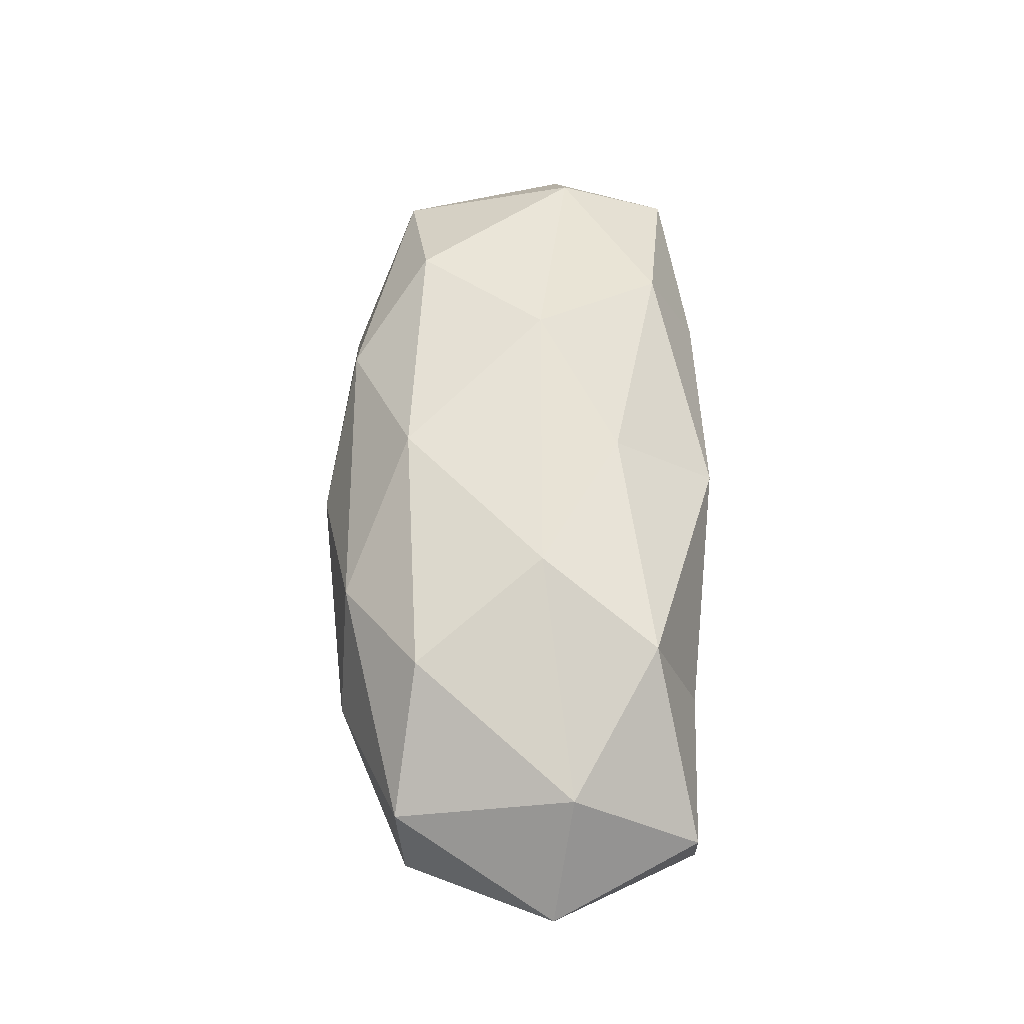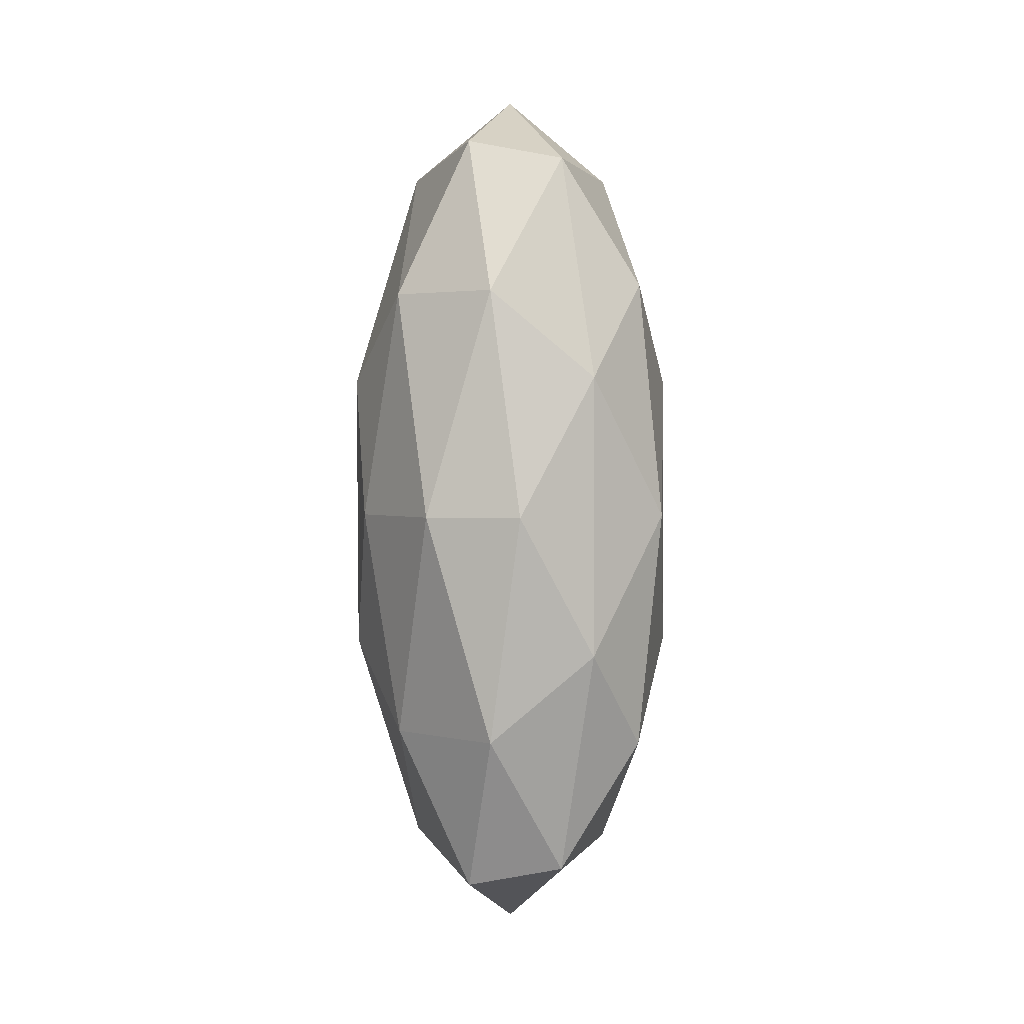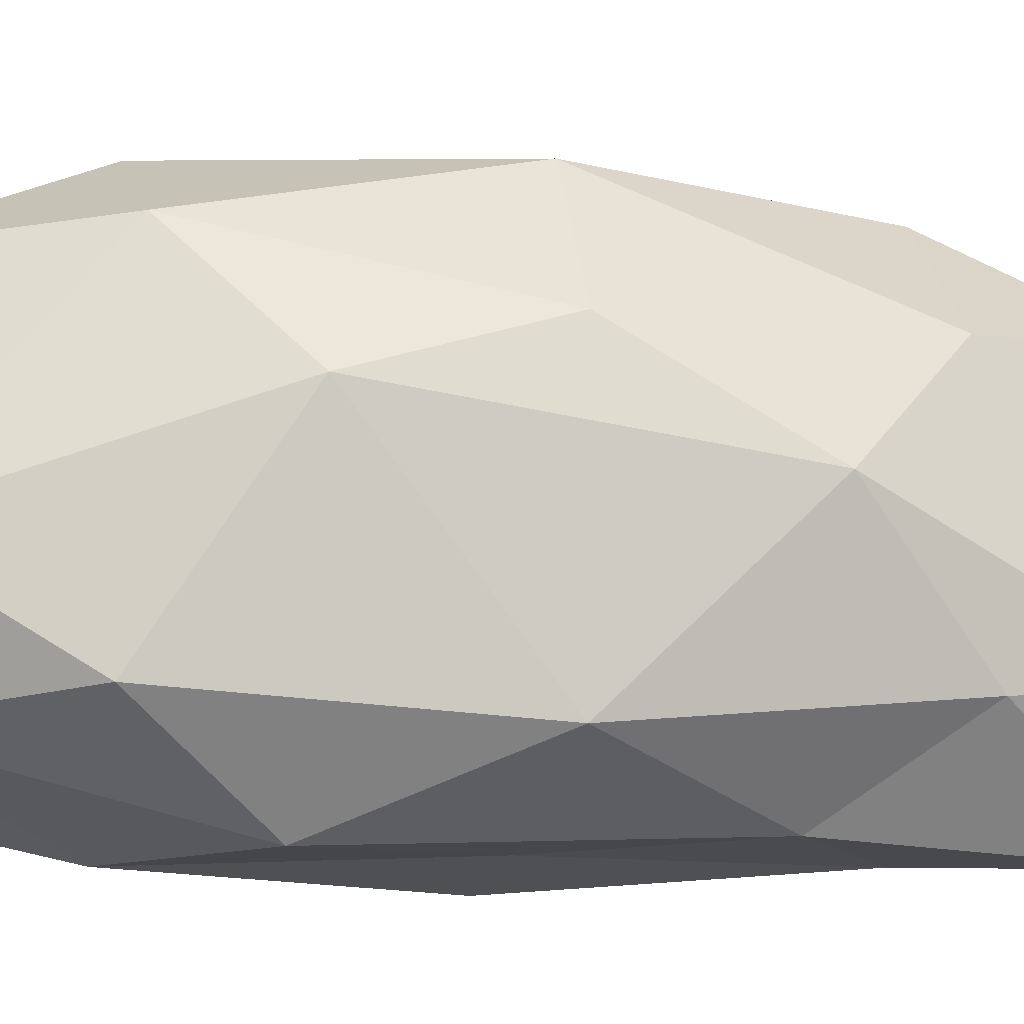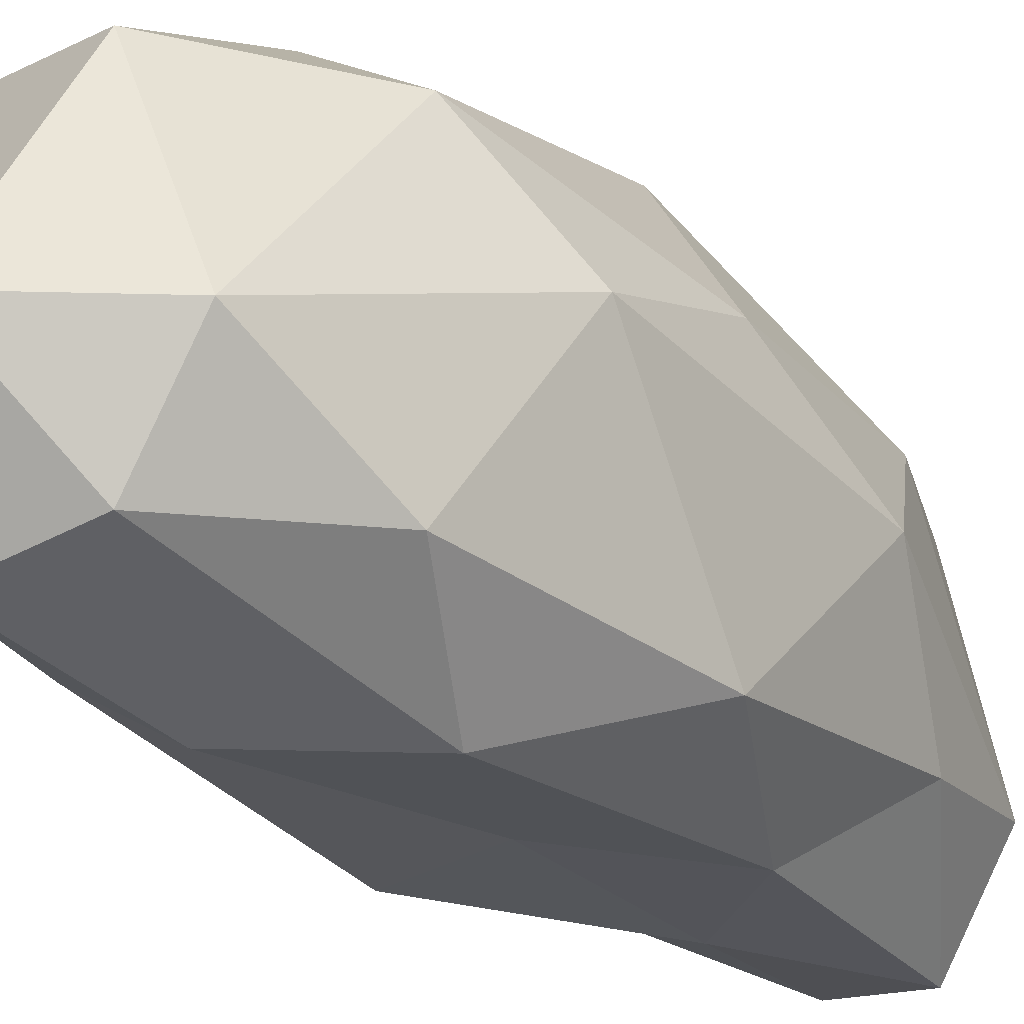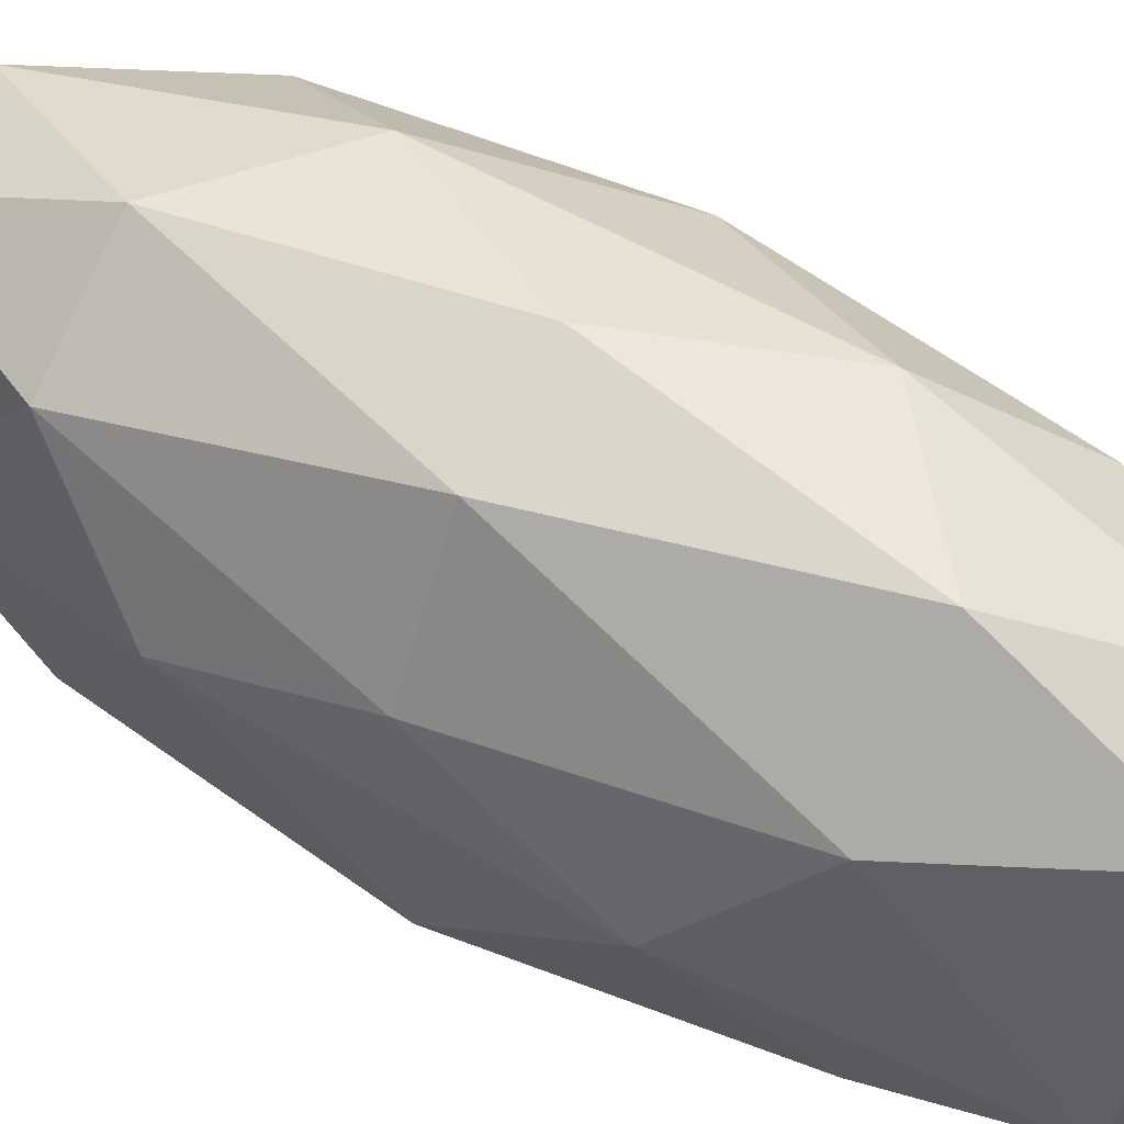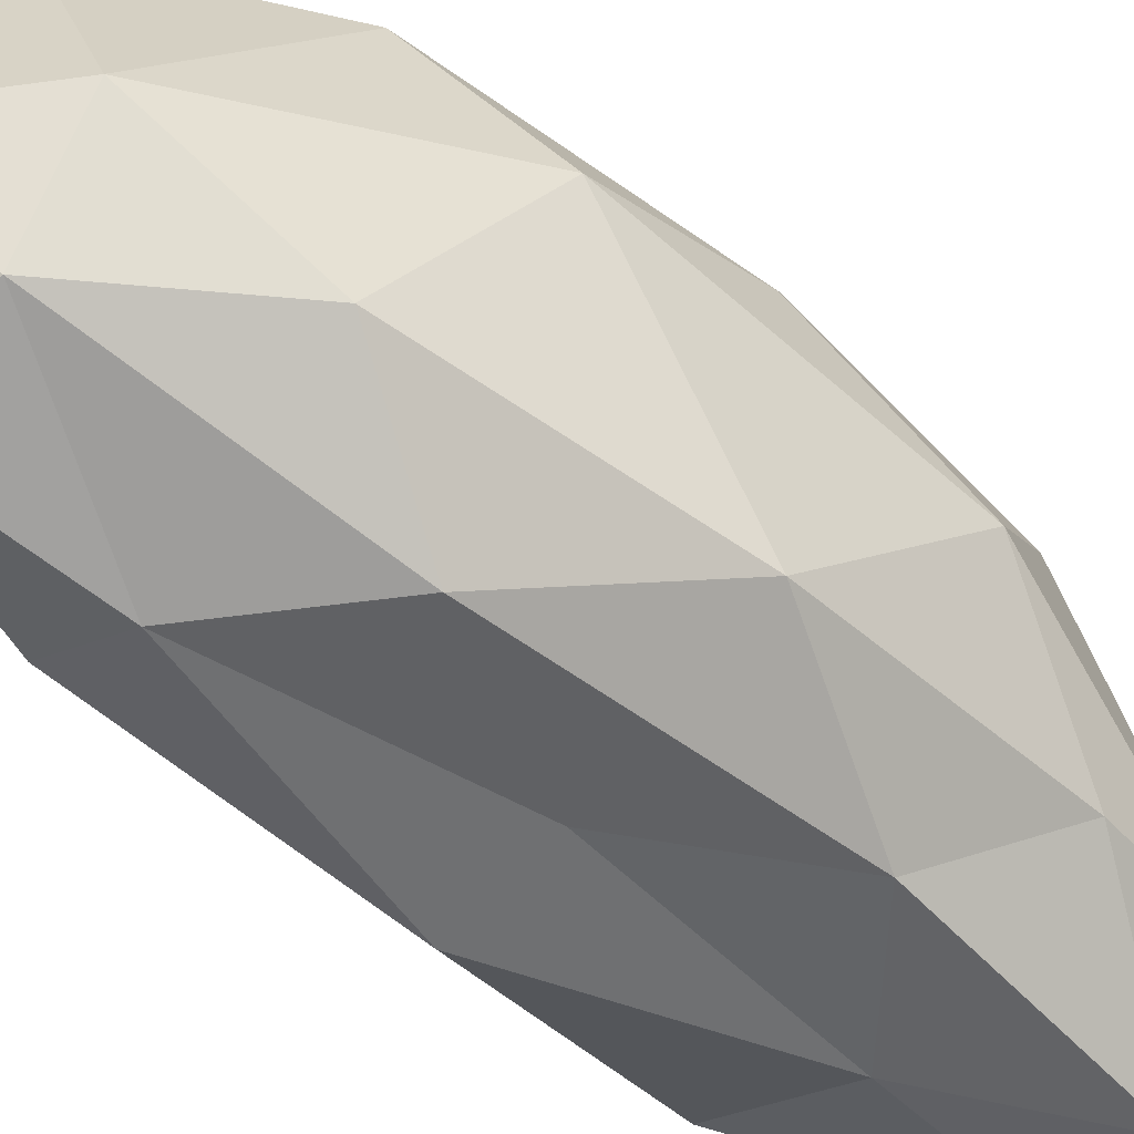
<metadata>
{"format":"obj","ext":"obj","renderer":"f3d","projection":"perspective","resolution":1024,"background":"white","views":[{"elev":-28.2,"azim":-94.7,"up":"+Z"},{"elev":1.8,"azim":177.7,"up":"+Z"},{"elev":-13.4,"azim":75.1,"up":"+Y"},{"elev":-24.4,"azim":36.8,"up":"+Y"},{"elev":56.5,"azim":120.8,"up":"+Y"},{"elev":-51.0,"azim":48.2,"up":"+Y"}]}
</metadata>
<code>
o Icosphere
v 0 0.3005 0
v 0.7236 0.6448 1.35
v -0.2764 0.4353 2.184
v -0.8944 0.847 0
v -0.2764 0.3726 -2.184
v 0.7236 0.7331 -1.35
v 0.2764 1.978 2.184
v -0.7236 1.978 1.35
v -0.7236 1.978 -1.35
v 0.2764 1.978 -2.184
v 0.8944 1.794 0
v 0 2.531 0
v -0.1625 0.2414 1.284
v 0.4253 0.2414 0.7935
v 0.2629 0.5663 2.077
v 0.8506 0.5663 0
v 0.4253 0.3297 -0.7935
v -0.5257 0.2414 0
v -0.6882 0.5663 1.284
v -0.1625 0.3297 -1.284
v -0.8806 0.6546 -1.284
v 0.2629 0.2941 -2.077
v 0.9511 1.531 0.7935
v 0.9511 1.347 -0.7935
v 0 1.088 2.568
v 0.5878 1.092 2.077
v -0.9511 1.294 0.7935
v -0.5878 1.092 2.077
v -0.5878 1.096 -2.077
v -0.9511 1.294 -0.7935
v 0.5878 0.8198 -2.077
v 0 1.154 -2.568
v 0.6882 2.057 1.284
v -0.2629 2.057 2.077
v -0.8506 2.057 0
v -0.2629 2.057 -2.077
v 0.6882 1.873 -1.284
v 0.1625 2.381 1.284
v 0.5257 2.381 0
v -0.4253 2.381 0.7935
v -0.4253 2.381 -0.7935
v 0.1625 2.381 -1.284
f 1 14 13
f 2 14 16
f 1 13 18
f 1 18 20
f 1 20 17
f 2 16 23
f 3 15 25
f 4 19 27
f 5 21 29
f 6 22 31
f 2 23 26
f 3 25 28
f 4 27 30
f 5 29 32
f 6 31 24
f 7 33 38
f 8 34 40
f 9 35 41
f 10 36 42
f 11 37 39
f 39 42 12
f 39 37 42
f 37 10 42
f 42 41 12
f 42 36 41
f 36 9 41
f 41 40 12
f 41 35 40
f 35 8 40
f 40 38 12
f 40 34 38
f 34 7 38
f 38 39 12
f 38 33 39
f 33 11 39
f 24 37 11
f 24 31 37
f 31 10 37
f 32 36 10
f 32 29 36
f 29 9 36
f 30 35 9
f 30 27 35
f 27 8 35
f 28 34 8
f 28 25 34
f 25 7 34
f 26 33 7
f 26 23 33
f 23 11 33
f 31 32 10
f 31 22 32
f 22 5 32
f 29 30 9
f 29 21 30
f 21 4 30
f 27 28 8
f 27 19 28
f 19 3 28
f 25 26 7
f 25 15 26
f 15 2 26
f 23 24 11
f 23 16 24
f 16 6 24
f 17 22 6
f 17 20 22
f 20 5 22
f 20 21 5
f 20 18 21
f 18 4 21
f 18 19 4
f 18 13 19
f 13 3 19
f 16 17 6
f 16 14 17
f 14 1 17
f 13 15 3
f 13 14 15
f 14 2 15

</code>
